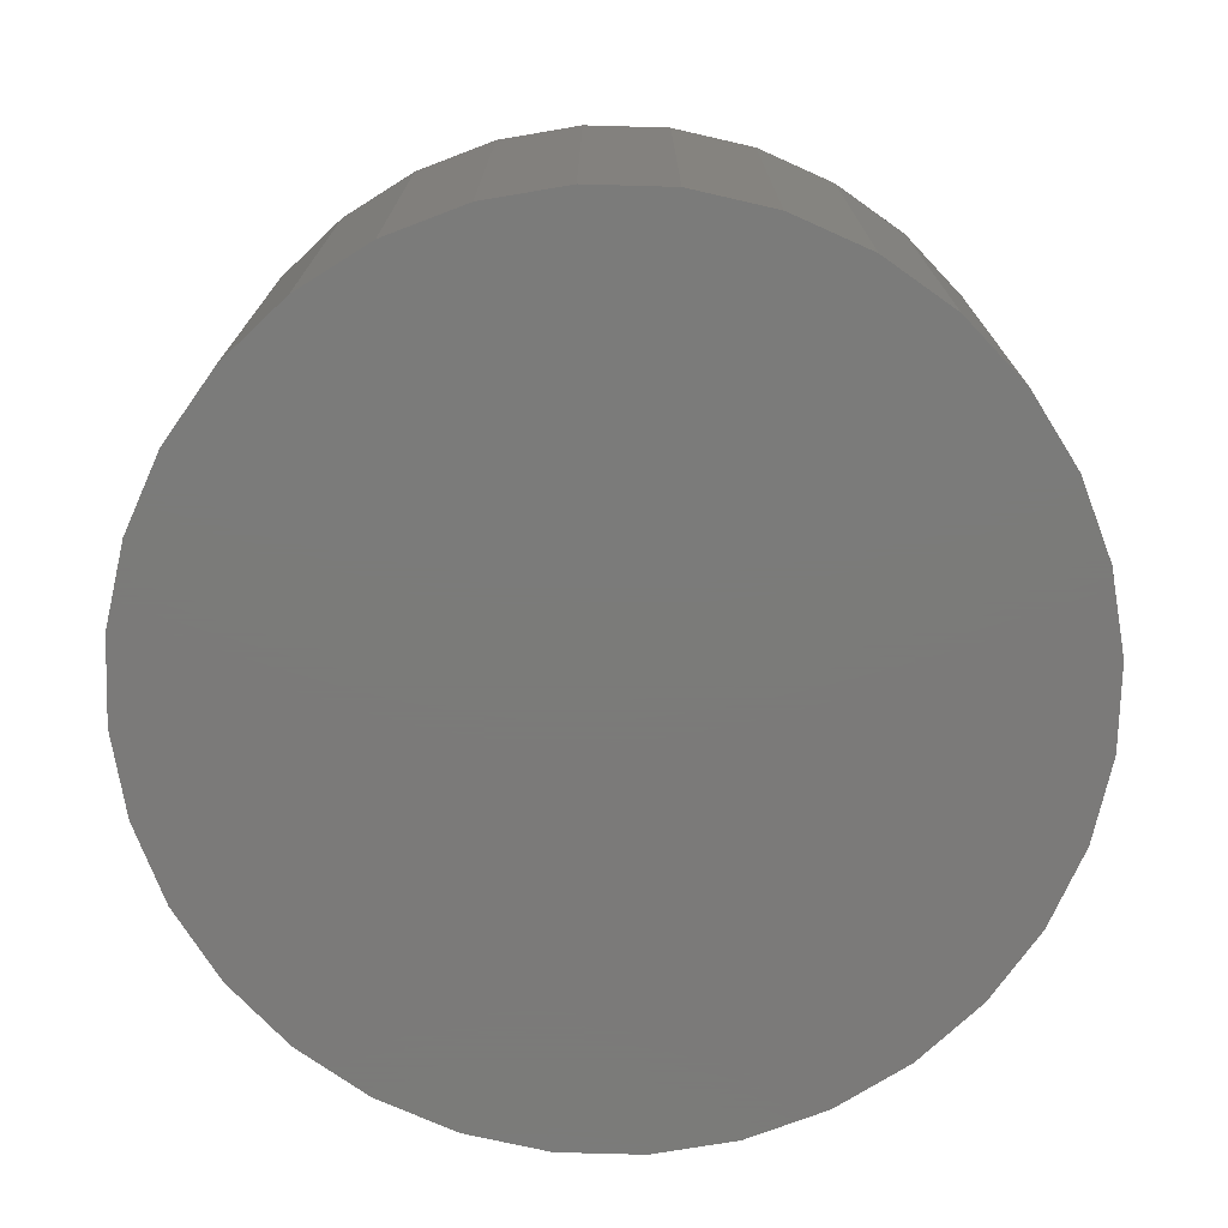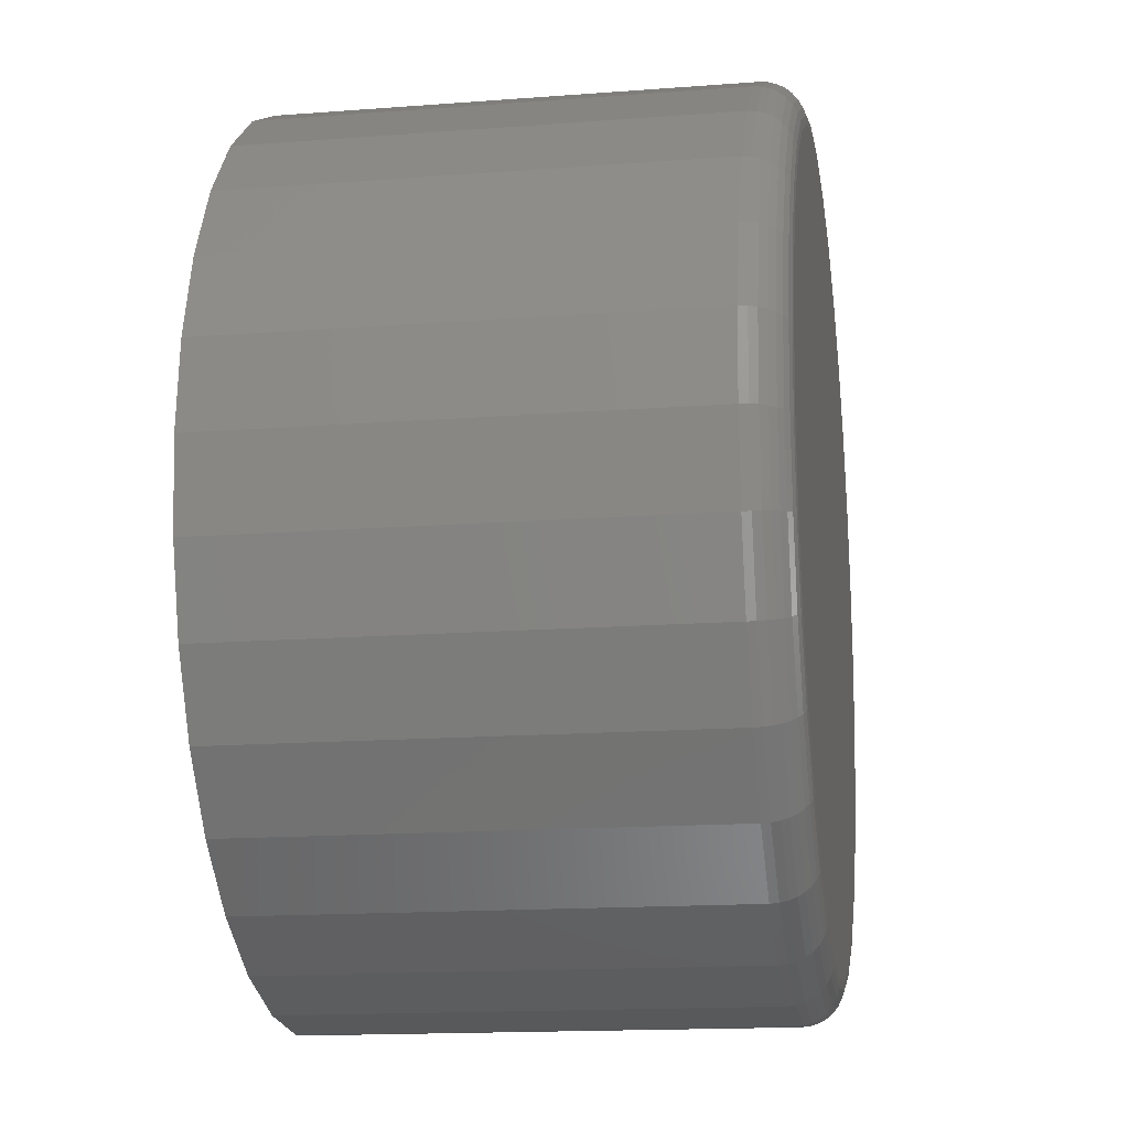
<metadata>
{"format":"stl","ext":"stl","renderer":"f3d","projection":"perspective","resolution":1024,"background":"white","views":[{"elev":-73.9,"azim":4.0,"up":"+Y"},{"elev":-15.7,"azim":99.1,"up":"+Z"}]}
</metadata>
<code>
# stl→obj: 320 verts, 636 faces
v 0.5526 5.297e-17 0.2562
v 0.5672 5.379e-17 0.2547
v 0.5381 5.197e-17 0.2547
v 0.5242 5.084e-17 0.2505
v 0.5811 5.44e-17 0.2505
v 0.5113 4.962e-17 0.2436
v 0.594 5.479e-17 0.2436
v 0.5 4.836e-17 0.2344
v 0.6053 5.493e-17 0.2344
v 0.594 4.727e-17 0.1199
v 0.5113 4.211e-17 0.1199
v 0.6053 4.854e-17 0.1291
v 0.5242 4.249e-17 0.113
v 0.5811 4.605e-17 0.113
v 0.5381 4.311e-17 0.1087
v 0.5672 4.492e-17 0.1087
v 0.5526 4.393e-17 0.1073
v 0.5 4.197e-17 0.1291
v 0.4908 4.207e-17 0.1404
v 0.6145 4.98e-17 0.1404
v 0.4839 4.242e-17 0.1533
v 0.6214 5.101e-17 0.1533
v 0.4796 4.301e-17 0.1672
v 0.6256 5.212e-17 0.1672
v 0.4782 4.38e-17 0.1817
v 0.6271 5.309e-17 0.1817
v 0.4796 4.477e-17 0.1963
v 0.6256 5.389e-17 0.1963
v 0.4839 4.588e-17 0.2102
v 0.6214 5.447e-17 0.2102
v 0.4908 4.709e-17 0.2231
v 0.6145 5.482e-17 0.2231
v 0.6349 -0.007812 0.1817
v 0.6349 -0.09375 0.1817
v 0.6333 -0.007812 0.1657
v 0.6333 -0.09375 0.1657
v 0.6286 -0.007812 0.1503
v 0.6286 -0.09375 0.1503
v 0.621 -0.007812 0.1361
v 0.621 -0.09375 0.1361
v 0.6108 -0.007812 0.1236
v 0.6108 -0.09375 0.1236
v 0.5983 -0.007812 0.1134
v 0.5983 -0.09375 0.1134
v 0.5841 -0.007812 0.1058
v 0.5841 -0.09375 0.1058
v 0.5687 -0.007812 0.1011
v 0.5687 -0.09375 0.1011
v 0.5526 -0.007812 0.09951
v 0.5526 -0.09375 0.09951
v 0.5366 -0.007812 0.1011
v 0.5366 -0.09375 0.1011
v 0.5212 -0.007812 0.1058
v 0.5212 -0.09375 0.1058
v 0.5069 -0.007812 0.1134
v 0.5069 -0.09375 0.1134
v 0.4945 -0.007812 0.1236
v 0.4945 -0.09375 0.1236
v 0.4843 -0.007812 0.1361
v 0.4843 -0.09375 0.1361
v 0.4767 -0.007812 0.1503
v 0.4767 -0.09375 0.1503
v 0.472 -0.007812 0.1657
v 0.472 -0.09375 0.1657
v 0.4704 -0.007812 0.1817
v 0.4704 -0.09375 0.1817
v 0.472 -0.007812 0.1978
v 0.472 -0.09375 0.1978
v 0.4767 -0.007812 0.2132
v 0.4767 -0.09375 0.2132
v 0.4843 -0.007812 0.2274
v 0.4843 -0.09375 0.2274
v 0.4945 -0.007812 0.2399
v 0.4945 -0.09375 0.2399
v 0.5069 -0.007812 0.2501
v 0.5069 -0.09375 0.2501
v 0.5212 -0.007812 0.2577
v 0.5212 -0.09375 0.2577
v 0.5366 -0.007812 0.2624
v 0.5366 -0.09375 0.2624
v 0.5526 -0.007812 0.264
v 0.5526 -0.09375 0.264
v 0.5687 -0.007812 0.2624
v 0.5687 -0.09375 0.2624
v 0.5841 -0.007812 0.2577
v 0.5841 -0.09375 0.2577
v 0.5983 -0.007812 0.2501
v 0.5983 -0.09375 0.2501
v 0.6108 -0.007812 0.2399
v 0.6108 -0.09375 0.2399
v 0.621 -0.007812 0.2274
v 0.621 -0.09375 0.2274
v 0.6286 -0.007812 0.2132
v 0.6286 -0.09375 0.2132
v 0.6333 -0.007812 0.1978
v 0.6333 -0.09375 0.1978
v 0.6347 -0.006288 0.1817
v 0.6331 -0.006288 0.1657
v 0.6343 -0.004823 0.1817
v 0.6327 -0.004823 0.1658
v 0.6336 -0.003472 0.1817
v 0.632 -0.003472 0.166
v 0.6326 -0.002288 0.1817
v 0.631 -0.002288 0.1661
v 0.6314 -0.001317 0.1817
v 0.6299 -0.001317 0.1664
v 0.63 -0.0005947 0.1817
v 0.6286 -0.0005947 0.1666
v 0.6286 -0.0001501 0.1817
v 0.6271 -0.0001501 0.1669
v 0.4721 -0.006288 0.1657
v 0.4705 -0.006288 0.1817
v 0.4726 -0.004823 0.1658
v 0.471 -0.004823 0.1817
v 0.4733 -0.003472 0.166
v 0.4717 -0.003472 0.1817
v 0.4742 -0.002288 0.1661
v 0.4727 -0.002288 0.1817
v 0.4754 -0.001317 0.1664
v 0.4739 -0.001317 0.1817
v 0.4767 -0.0005947 0.1666
v 0.4752 -0.0005947 0.1817
v 0.4781 -0.0001501 0.1669
v 0.4767 -0.0001501 0.1817
v 0.4768 -0.006288 0.1503
v 0.4772 -0.004823 0.1505
v 0.4779 -0.003472 0.1508
v 0.4788 -0.002288 0.1511
v 0.4799 -0.001317 0.1516
v 0.4811 -0.0005947 0.1521
v 0.4825 -0.0001501 0.1527
v 0.4844 -0.006288 0.1361
v 0.4847 -0.004823 0.1364
v 0.4853 -0.003472 0.1368
v 0.4862 -0.002288 0.1373
v 0.4871 -0.001317 0.138
v 0.4883 -0.0005947 0.1387
v 0.4895 -0.0001501 0.1395
v 0.4946 -0.006288 0.1237
v 0.4949 -0.004823 0.124
v 0.4954 -0.003472 0.1245
v 0.4961 -0.002288 0.1252
v 0.4969 -0.001317 0.126
v 0.4979 -0.0005947 0.127
v 0.4989 -0.0001501 0.128
v 0.507 -0.006288 0.1135
v 0.5073 -0.004823 0.1139
v 0.5077 -0.003472 0.1145
v 0.5082 -0.002288 0.1153
v 0.5089 -0.001317 0.1163
v 0.5096 -0.0005947 0.1174
v 0.5104 -0.0001501 0.1186
v 0.5212 -0.006288 0.1059
v 0.5214 -0.004823 0.1063
v 0.5217 -0.003472 0.107
v 0.522 -0.002288 0.1079
v 0.5225 -0.001317 0.109
v 0.523 -0.0005947 0.1102
v 0.5236 -0.0001501 0.1116
v 0.5366 -0.006288 0.1012
v 0.5367 -0.004823 0.1017
v 0.5368 -0.003472 0.1024
v 0.537 -0.002288 0.1033
v 0.5373 -0.001317 0.1045
v 0.5375 -0.0005947 0.1058
v 0.5378 -0.0001501 0.1073
v 0.5526 -0.006288 0.09966
v 0.5526 -0.004823 0.1001
v 0.5526 -0.003472 0.1008
v 0.5526 -0.002288 0.1018
v 0.5526 -0.001317 0.103
v 0.5526 -0.0005947 0.1043
v 0.5526 -0.0001501 0.1058
v 0.5686 -0.006288 0.1012
v 0.5686 -0.004823 0.1017
v 0.5684 -0.003472 0.1024
v 0.5682 -0.002288 0.1033
v 0.568 -0.001317 0.1045
v 0.5677 -0.0005947 0.1058
v 0.5674 -0.0001501 0.1073
v 0.584 -0.006288 0.1059
v 0.5839 -0.004823 0.1063
v 0.5836 -0.003472 0.107
v 0.5832 -0.002288 0.1079
v 0.5828 -0.001317 0.109
v 0.5823 -0.0005947 0.1102
v 0.5817 -0.0001501 0.1116
v 0.5982 -0.006288 0.1135
v 0.598 -0.004823 0.1139
v 0.5976 -0.003472 0.1145
v 0.597 -0.002288 0.1153
v 0.5964 -0.001317 0.1163
v 0.5956 -0.0005947 0.1174
v 0.5948 -0.0001501 0.1186
v 0.6107 -0.006288 0.1237
v 0.6104 -0.004823 0.124
v 0.6099 -0.003472 0.1245
v 0.6092 -0.002288 0.1252
v 0.6083 -0.001317 0.126
v 0.6074 -0.0005947 0.127
v 0.6063 -0.0001501 0.128
v 0.6209 -0.006288 0.1361
v 0.6205 -0.004823 0.1364
v 0.6199 -0.003472 0.1368
v 0.6191 -0.002288 0.1373
v 0.6181 -0.001317 0.138
v 0.617 -0.0005947 0.1387
v 0.6158 -0.0001501 0.1395
v 0.6285 -0.006288 0.1503
v 0.6281 -0.004823 0.1505
v 0.6274 -0.003472 0.1508
v 0.6265 -0.002288 0.1511
v 0.6254 -0.001317 0.1516
v 0.6242 -0.0005947 0.1521
v 0.6228 -0.0001501 0.1527
v 0.4721 -0.006288 0.1978
v 0.4726 -0.004823 0.1977
v 0.4733 -0.003472 0.1975
v 0.4742 -0.002288 0.1973
v 0.4754 -0.001317 0.1971
v 0.4767 -0.0005947 0.1968
v 0.4781 -0.0001501 0.1966
v 0.6331 -0.006288 0.1978
v 0.6327 -0.004823 0.1977
v 0.632 -0.003472 0.1975
v 0.631 -0.002288 0.1973
v 0.6299 -0.001317 0.1971
v 0.6286 -0.0005947 0.1968
v 0.6271 -0.0001501 0.1966
v 0.6285 -0.006288 0.2132
v 0.6281 -0.004823 0.213
v 0.6274 -0.003472 0.2127
v 0.6265 -0.002288 0.2123
v 0.6254 -0.001317 0.2119
v 0.6242 -0.0005947 0.2114
v 0.6228 -0.0001501 0.2108
v 0.6209 -0.006288 0.2273
v 0.6205 -0.004823 0.2271
v 0.6199 -0.003472 0.2267
v 0.6191 -0.002288 0.2262
v 0.6181 -0.001317 0.2255
v 0.617 -0.0005947 0.2248
v 0.6158 -0.0001501 0.2239
v 0.6107 -0.006288 0.2398
v 0.6104 -0.004823 0.2395
v 0.6099 -0.003472 0.239
v 0.6092 -0.002288 0.2383
v 0.6083 -0.001317 0.2374
v 0.6074 -0.0005947 0.2365
v 0.6063 -0.0001501 0.2354
v 0.5982 -0.006288 0.25
v 0.598 -0.004823 0.2496
v 0.5976 -0.003472 0.249
v 0.597 -0.002288 0.2482
v 0.5964 -0.001317 0.2472
v 0.5956 -0.0005947 0.2461
v 0.5948 -0.0001501 0.2449
v 0.584 -0.006288 0.2576
v 0.5839 -0.004823 0.2572
v 0.5836 -0.003472 0.2565
v 0.5832 -0.002288 0.2556
v 0.5828 -0.001317 0.2545
v 0.5823 -0.0005947 0.2533
v 0.5817 -0.0001501 0.2519
v 0.5686 -0.006288 0.2623
v 0.5686 -0.004823 0.2618
v 0.5684 -0.003472 0.2611
v 0.5682 -0.002288 0.2602
v 0.568 -0.001317 0.259
v 0.5677 -0.0005947 0.2577
v 0.5674 -0.0001501 0.2562
v 0.5526 -0.006288 0.2638
v 0.5526 -0.004823 0.2634
v 0.5526 -0.003472 0.2627
v 0.5526 -0.002288 0.2617
v 0.5526 -0.001317 0.2605
v 0.5526 -0.0005947 0.2592
v 0.5526 -0.0001501 0.2577
v 0.5366 -0.006288 0.2623
v 0.5367 -0.004823 0.2618
v 0.5368 -0.003472 0.2611
v 0.537 -0.002288 0.2602
v 0.5373 -0.001317 0.259
v 0.5375 -0.0005947 0.2577
v 0.5378 -0.0001501 0.2562
v 0.5212 -0.006288 0.2576
v 0.5214 -0.004823 0.2572
v 0.5217 -0.003472 0.2565
v 0.522 -0.002288 0.2556
v 0.5225 -0.001317 0.2545
v 0.523 -0.0005947 0.2533
v 0.5236 -0.0001501 0.2519
v 0.507 -0.006288 0.25
v 0.5073 -0.004823 0.2496
v 0.5077 -0.003472 0.249
v 0.5082 -0.002288 0.2482
v 0.5089 -0.001317 0.2472
v 0.5096 -0.0005947 0.2461
v 0.5104 -0.0001501 0.2449
v 0.4946 -0.006288 0.2398
v 0.4949 -0.004823 0.2395
v 0.4954 -0.003472 0.239
v 0.4961 -0.002288 0.2383
v 0.4969 -0.001317 0.2374
v 0.4979 -0.0005947 0.2365
v 0.4989 -0.0001501 0.2354
v 0.4844 -0.006288 0.2273
v 0.4847 -0.004823 0.2271
v 0.4853 -0.003472 0.2267
v 0.4862 -0.002288 0.2262
v 0.4871 -0.001317 0.2255
v 0.4883 -0.0005947 0.2248
v 0.4895 -0.0001501 0.2239
v 0.4768 -0.006288 0.2132
v 0.4772 -0.004823 0.213
v 0.4779 -0.003472 0.2127
v 0.4788 -0.002288 0.2123
v 0.4799 -0.001317 0.2119
v 0.4811 -0.0005947 0.2114
v 0.4825 -0.0001501 0.2108
f 1 2 3
f 4 3 2
f 5 4 2
f 6 4 5
f 7 6 5
f 8 6 7
f 9 8 7
f 10 11 12
f 13 11 10
f 14 13 10
f 15 13 14
f 16 15 14
f 17 15 16
f 11 18 12
f 12 18 19
f 12 19 20
f 20 19 21
f 20 21 22
f 22 21 23
f 22 23 24
f 24 23 25
f 24 25 26
f 26 25 27
f 26 27 28
f 28 27 29
f 28 29 30
f 30 29 31
f 30 31 32
f 32 31 8
f 32 8 9
f 33 34 35
f 35 34 36
f 35 36 37
f 37 36 38
f 37 38 39
f 39 38 40
f 39 40 41
f 41 40 42
f 41 42 43
f 43 42 44
f 43 44 45
f 45 44 46
f 45 46 47
f 47 46 48
f 47 48 49
f 49 48 50
f 49 50 51
f 51 50 52
f 51 52 53
f 53 52 54
f 53 54 55
f 55 54 56
f 55 56 57
f 57 56 58
f 57 58 59
f 59 58 60
f 59 60 61
f 61 60 62
f 61 62 63
f 63 62 64
f 63 64 65
f 65 64 66
f 65 66 67
f 67 66 68
f 67 68 69
f 69 68 70
f 69 70 71
f 71 70 72
f 71 72 73
f 73 72 74
f 73 74 75
f 75 74 76
f 75 76 77
f 77 76 78
f 77 78 79
f 79 78 80
f 79 80 81
f 81 80 82
f 81 82 83
f 83 82 84
f 83 84 85
f 85 84 86
f 85 86 87
f 87 86 88
f 87 88 89
f 89 88 90
f 89 90 91
f 91 90 92
f 91 92 93
f 93 92 94
f 93 94 95
f 95 94 96
f 95 96 33
f 33 96 34
f 33 35 97
f 97 35 98
f 97 98 99
f 99 98 100
f 99 100 101
f 101 100 102
f 101 102 103
f 103 102 104
f 103 104 105
f 105 104 106
f 105 106 107
f 107 106 108
f 107 108 109
f 109 108 110
f 109 110 26
f 26 110 24
f 63 65 111
f 111 65 112
f 111 112 113
f 113 112 114
f 113 114 115
f 115 114 116
f 115 116 117
f 117 116 118
f 117 118 119
f 119 118 120
f 119 120 121
f 121 120 122
f 121 122 123
f 123 122 124
f 123 124 23
f 23 124 25
f 61 63 125
f 125 63 111
f 125 111 126
f 126 111 113
f 126 113 127
f 127 113 115
f 127 115 128
f 128 115 117
f 128 117 129
f 129 117 119
f 129 119 130
f 130 119 121
f 130 121 131
f 131 121 123
f 131 123 21
f 21 123 23
f 59 61 132
f 132 61 125
f 132 125 133
f 133 125 126
f 133 126 134
f 134 126 127
f 134 127 135
f 135 127 128
f 135 128 136
f 136 128 129
f 136 129 137
f 137 129 130
f 137 130 138
f 138 130 131
f 138 131 19
f 19 131 21
f 57 59 139
f 139 59 132
f 139 132 140
f 140 132 133
f 140 133 141
f 141 133 134
f 141 134 142
f 142 134 135
f 142 135 143
f 143 135 136
f 143 136 144
f 144 136 137
f 144 137 145
f 145 137 138
f 145 138 18
f 18 138 19
f 55 57 146
f 146 57 139
f 146 139 147
f 147 139 140
f 147 140 148
f 148 140 141
f 148 141 149
f 149 141 142
f 149 142 150
f 150 142 143
f 150 143 151
f 151 143 144
f 151 144 152
f 152 144 145
f 152 145 11
f 11 145 18
f 53 55 153
f 153 55 146
f 153 146 154
f 154 146 147
f 154 147 155
f 155 147 148
f 155 148 156
f 156 148 149
f 156 149 157
f 157 149 150
f 157 150 158
f 158 150 151
f 158 151 159
f 159 151 152
f 159 152 13
f 13 152 11
f 51 53 160
f 160 53 153
f 160 153 161
f 161 153 154
f 161 154 162
f 162 154 155
f 162 155 163
f 163 155 156
f 163 156 164
f 164 156 157
f 164 157 165
f 165 157 158
f 165 158 166
f 166 158 159
f 166 159 15
f 15 159 13
f 49 51 167
f 167 51 160
f 167 160 168
f 168 160 161
f 168 161 169
f 169 161 162
f 169 162 170
f 170 162 163
f 170 163 171
f 171 163 164
f 171 164 172
f 172 164 165
f 172 165 173
f 173 165 166
f 173 166 17
f 17 166 15
f 47 49 174
f 174 49 167
f 174 167 175
f 175 167 168
f 175 168 176
f 176 168 169
f 176 169 177
f 177 169 170
f 177 170 178
f 178 170 171
f 178 171 179
f 179 171 172
f 179 172 180
f 180 172 173
f 180 173 16
f 16 173 17
f 45 47 181
f 181 47 174
f 181 174 182
f 182 174 175
f 182 175 183
f 183 175 176
f 183 176 184
f 184 176 177
f 184 177 185
f 185 177 178
f 185 178 186
f 186 178 179
f 186 179 187
f 187 179 180
f 187 180 14
f 14 180 16
f 43 45 188
f 188 45 181
f 188 181 189
f 189 181 182
f 189 182 190
f 190 182 183
f 190 183 191
f 191 183 184
f 191 184 192
f 192 184 185
f 192 185 193
f 193 185 186
f 193 186 194
f 194 186 187
f 194 187 10
f 10 187 14
f 41 43 195
f 195 43 188
f 195 188 196
f 196 188 189
f 196 189 197
f 197 189 190
f 197 190 198
f 198 190 191
f 198 191 199
f 199 191 192
f 199 192 200
f 200 192 193
f 200 193 201
f 201 193 194
f 201 194 12
f 12 194 10
f 39 41 202
f 202 41 195
f 202 195 203
f 203 195 196
f 203 196 204
f 204 196 197
f 204 197 205
f 205 197 198
f 205 198 206
f 206 198 199
f 206 199 207
f 207 199 200
f 207 200 208
f 208 200 201
f 208 201 20
f 20 201 12
f 37 39 209
f 209 39 202
f 209 202 210
f 210 202 203
f 210 203 211
f 211 203 204
f 211 204 212
f 212 204 205
f 212 205 213
f 213 205 206
f 213 206 214
f 214 206 207
f 214 207 215
f 215 207 208
f 215 208 22
f 22 208 20
f 35 37 98
f 98 37 209
f 98 209 100
f 100 209 210
f 100 210 102
f 102 210 211
f 102 211 104
f 104 211 212
f 104 212 106
f 106 212 213
f 106 213 108
f 108 213 214
f 108 214 110
f 110 214 215
f 110 215 24
f 24 215 22
f 65 67 112
f 112 67 216
f 112 216 114
f 114 216 217
f 114 217 116
f 116 217 218
f 116 218 118
f 118 218 219
f 118 219 120
f 120 219 220
f 120 220 122
f 122 220 221
f 122 221 124
f 124 221 222
f 124 222 25
f 25 222 27
f 95 33 223
f 223 33 97
f 223 97 224
f 224 97 99
f 224 99 225
f 225 99 101
f 225 101 226
f 226 101 103
f 226 103 227
f 227 103 105
f 227 105 228
f 228 105 107
f 228 107 229
f 229 107 109
f 229 109 28
f 28 109 26
f 93 95 230
f 230 95 223
f 230 223 231
f 231 223 224
f 231 224 232
f 232 224 225
f 232 225 233
f 233 225 226
f 233 226 234
f 234 226 227
f 234 227 235
f 235 227 228
f 235 228 236
f 236 228 229
f 236 229 30
f 30 229 28
f 91 93 237
f 237 93 230
f 237 230 238
f 238 230 231
f 238 231 239
f 239 231 232
f 239 232 240
f 240 232 233
f 240 233 241
f 241 233 234
f 241 234 242
f 242 234 235
f 242 235 243
f 243 235 236
f 243 236 32
f 32 236 30
f 89 91 244
f 244 91 237
f 244 237 245
f 245 237 238
f 245 238 246
f 246 238 239
f 246 239 247
f 247 239 240
f 247 240 248
f 248 240 241
f 248 241 249
f 249 241 242
f 249 242 250
f 250 242 243
f 250 243 9
f 9 243 32
f 87 89 251
f 251 89 244
f 251 244 252
f 252 244 245
f 252 245 253
f 253 245 246
f 253 246 254
f 254 246 247
f 254 247 255
f 255 247 248
f 255 248 256
f 256 248 249
f 256 249 257
f 257 249 250
f 257 250 7
f 7 250 9
f 85 87 258
f 258 87 251
f 258 251 259
f 259 251 252
f 259 252 260
f 260 252 253
f 260 253 261
f 261 253 254
f 261 254 262
f 262 254 255
f 262 255 263
f 263 255 256
f 263 256 264
f 264 256 257
f 264 257 5
f 5 257 7
f 83 85 265
f 265 85 258
f 265 258 266
f 266 258 259
f 266 259 267
f 267 259 260
f 267 260 268
f 268 260 261
f 268 261 269
f 269 261 262
f 269 262 270
f 270 262 263
f 270 263 271
f 271 263 264
f 271 264 2
f 2 264 5
f 81 83 272
f 272 83 265
f 272 265 273
f 273 265 266
f 273 266 274
f 274 266 267
f 274 267 275
f 275 267 268
f 275 268 276
f 276 268 269
f 276 269 277
f 277 269 270
f 277 270 278
f 278 270 271
f 278 271 1
f 1 271 2
f 79 81 279
f 279 81 272
f 279 272 280
f 280 272 273
f 280 273 281
f 281 273 274
f 281 274 282
f 282 274 275
f 282 275 283
f 283 275 276
f 283 276 284
f 284 276 277
f 284 277 285
f 285 277 278
f 285 278 3
f 3 278 1
f 77 79 286
f 286 79 279
f 286 279 287
f 287 279 280
f 287 280 288
f 288 280 281
f 288 281 289
f 289 281 282
f 289 282 290
f 290 282 283
f 290 283 291
f 291 283 284
f 291 284 292
f 292 284 285
f 292 285 4
f 4 285 3
f 75 77 293
f 293 77 286
f 293 286 294
f 294 286 287
f 294 287 295
f 295 287 288
f 295 288 296
f 296 288 289
f 296 289 297
f 297 289 290
f 297 290 298
f 298 290 291
f 298 291 299
f 299 291 292
f 299 292 6
f 6 292 4
f 73 75 300
f 300 75 293
f 300 293 301
f 301 293 294
f 301 294 302
f 302 294 295
f 302 295 303
f 303 295 296
f 303 296 304
f 304 296 297
f 304 297 305
f 305 297 298
f 305 298 306
f 306 298 299
f 306 299 8
f 8 299 6
f 71 73 307
f 307 73 300
f 307 300 308
f 308 300 301
f 308 301 309
f 309 301 302
f 309 302 310
f 310 302 303
f 310 303 311
f 311 303 304
f 311 304 312
f 312 304 305
f 312 305 313
f 313 305 306
f 313 306 31
f 31 306 8
f 69 71 314
f 314 71 307
f 314 307 315
f 315 307 308
f 315 308 316
f 316 308 309
f 316 309 317
f 317 309 310
f 317 310 318
f 318 310 311
f 318 311 319
f 319 311 312
f 319 312 320
f 320 312 313
f 320 313 29
f 29 313 31
f 67 69 216
f 216 69 314
f 216 314 217
f 217 314 315
f 217 315 218
f 218 315 316
f 218 316 219
f 219 316 317
f 219 317 220
f 220 317 318
f 220 318 221
f 221 318 319
f 221 319 222
f 222 319 320
f 222 320 27
f 27 320 29
f 80 84 82
f 84 80 78
f 84 78 86
f 86 78 76
f 86 76 88
f 88 76 74
f 88 74 90
f 42 56 44
f 44 56 54
f 44 54 46
f 46 54 52
f 46 52 48
f 48 52 50
f 90 74 92
f 92 74 72
f 92 72 94
f 94 72 70
f 94 70 96
f 96 70 68
f 96 68 34
f 34 68 66
f 34 66 36
f 36 66 64
f 36 64 38
f 38 64 62
f 38 62 40
f 40 62 60
f 40 60 42
f 42 60 58
f 42 58 56

</code>
